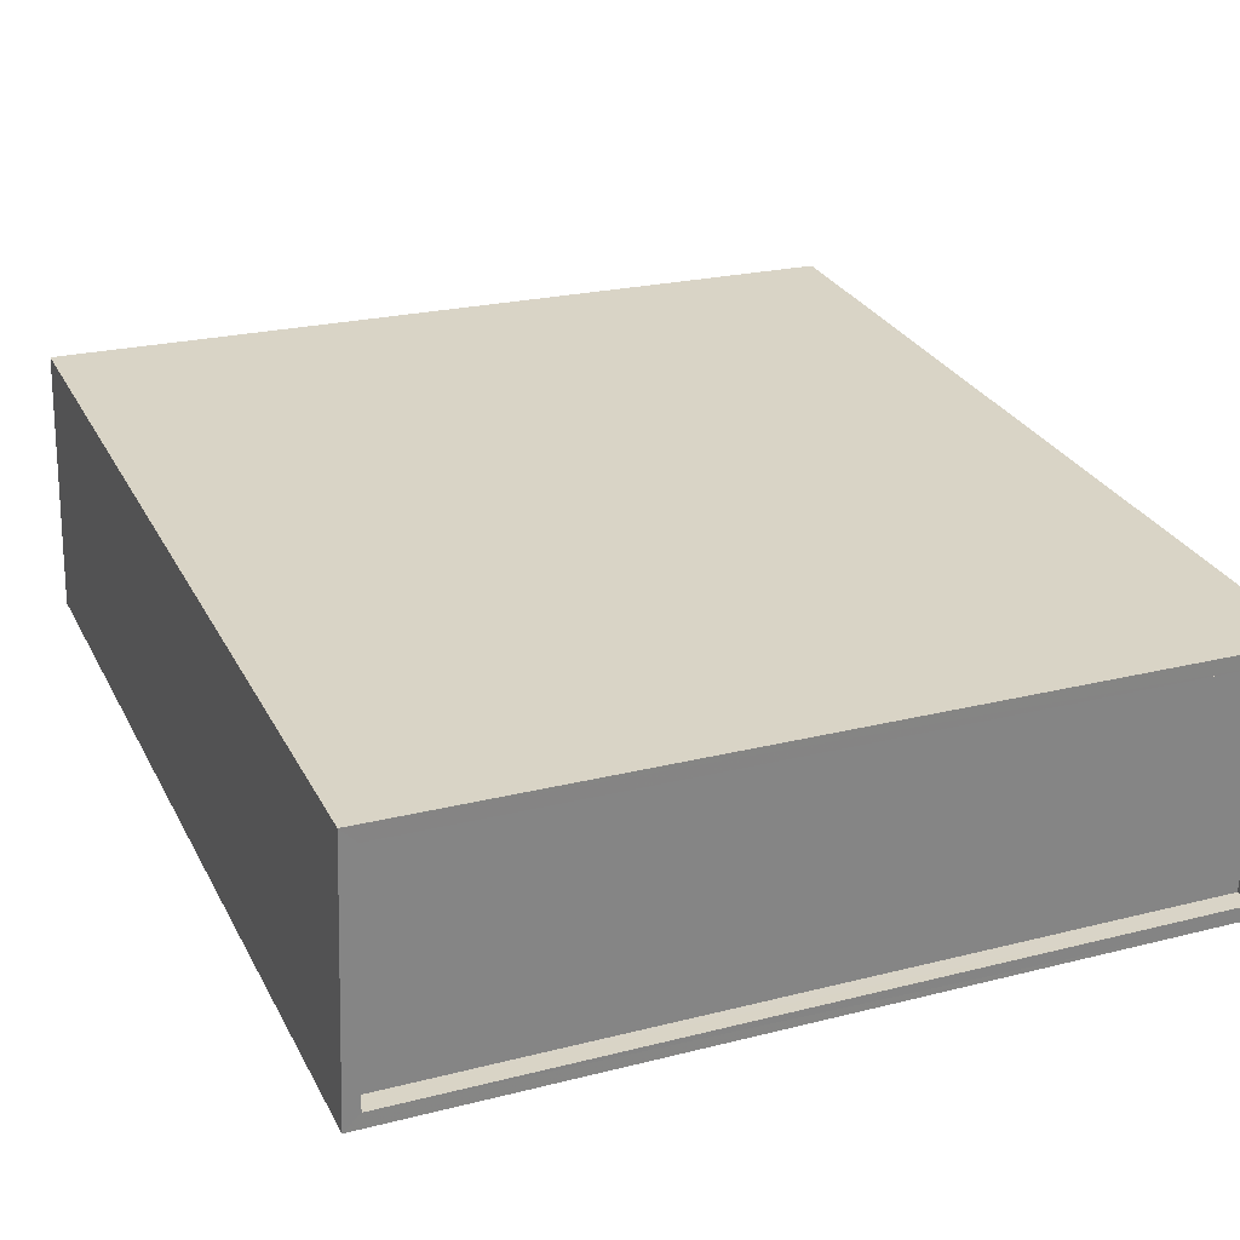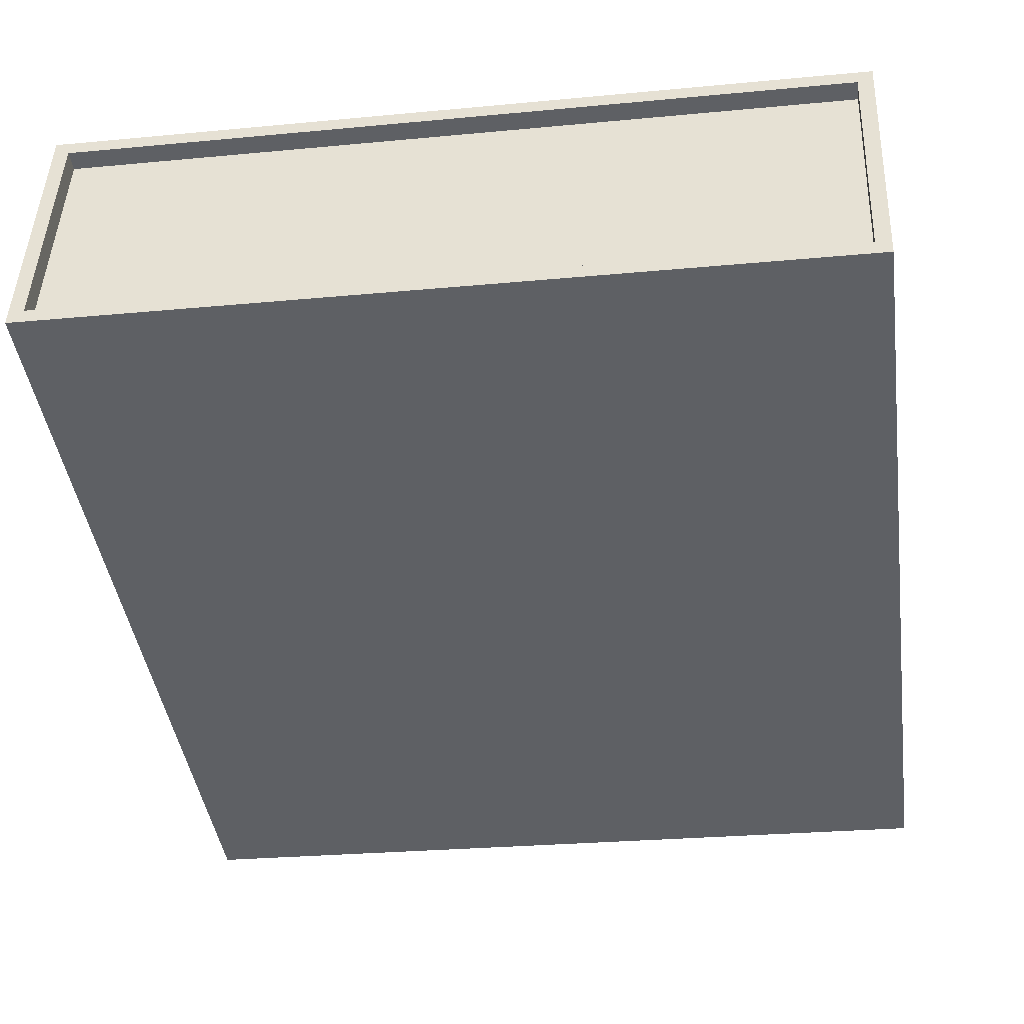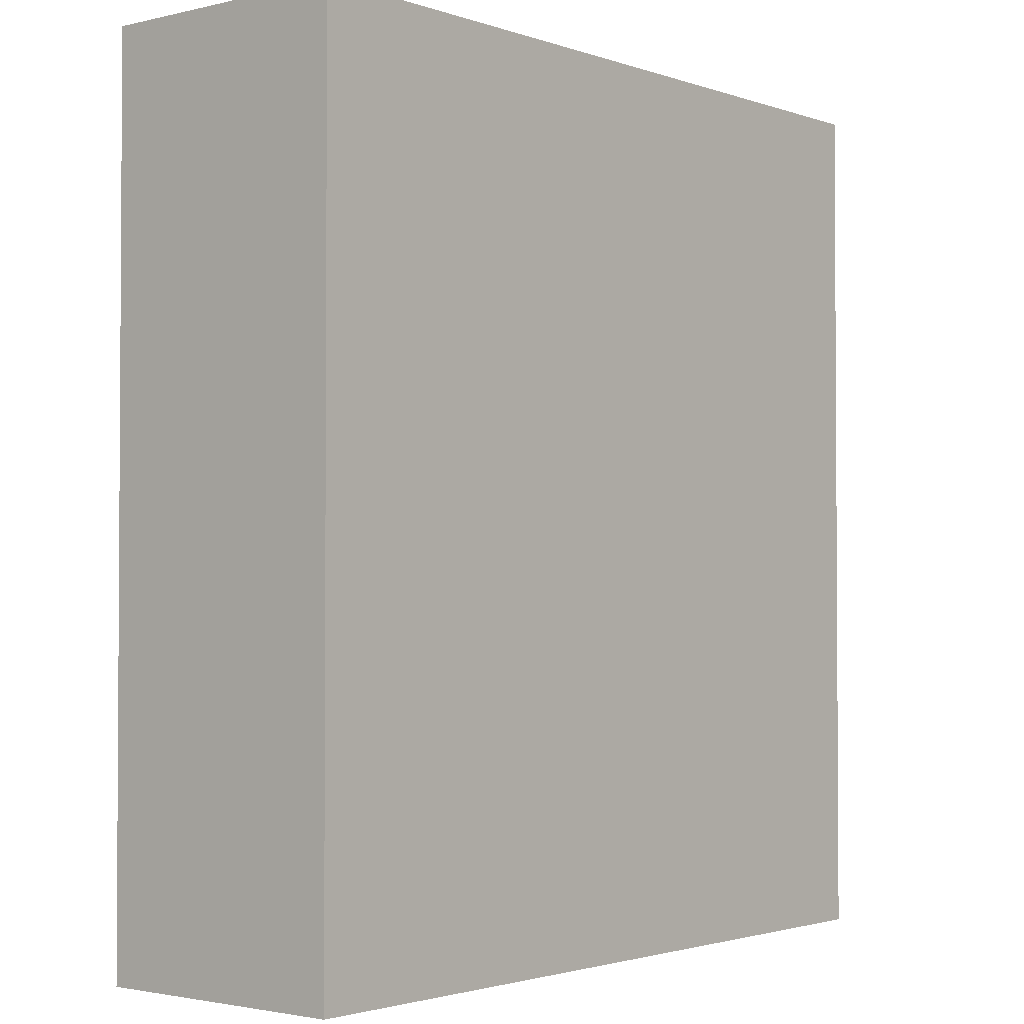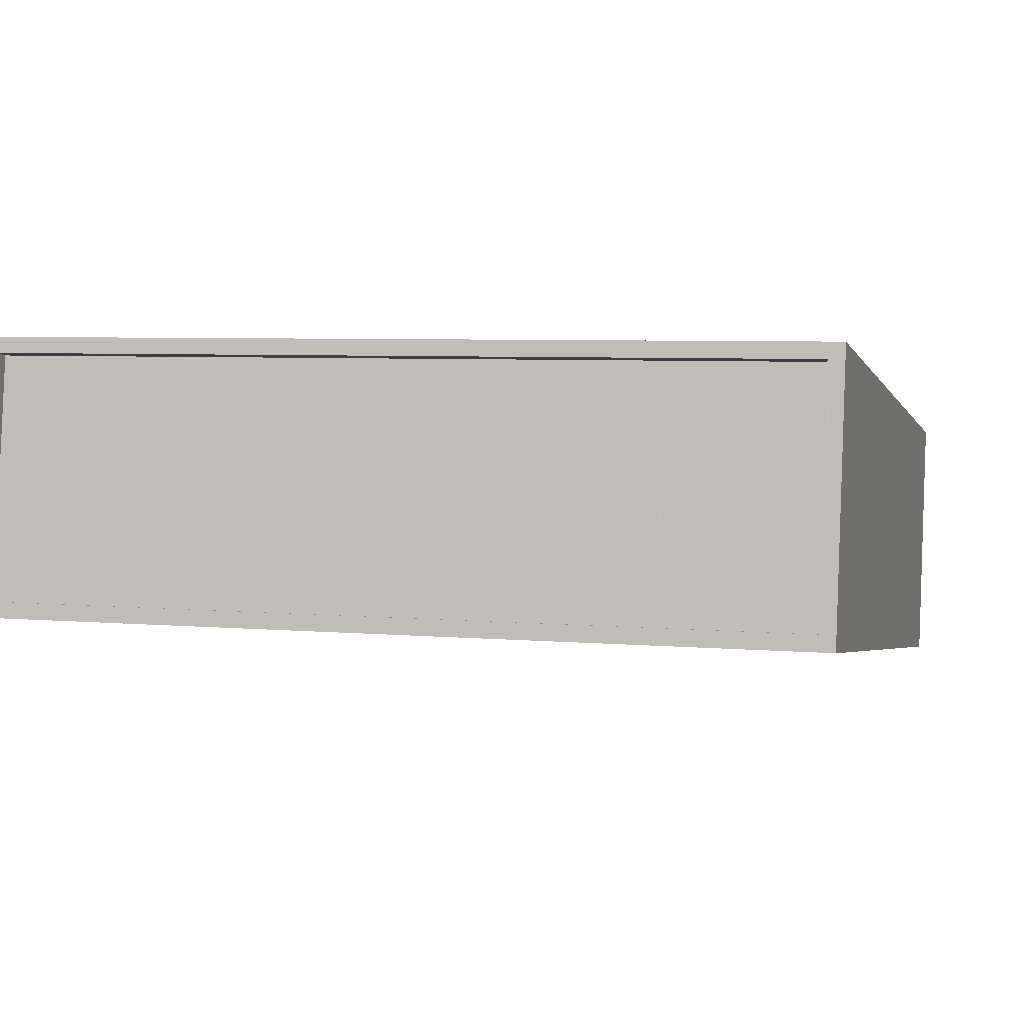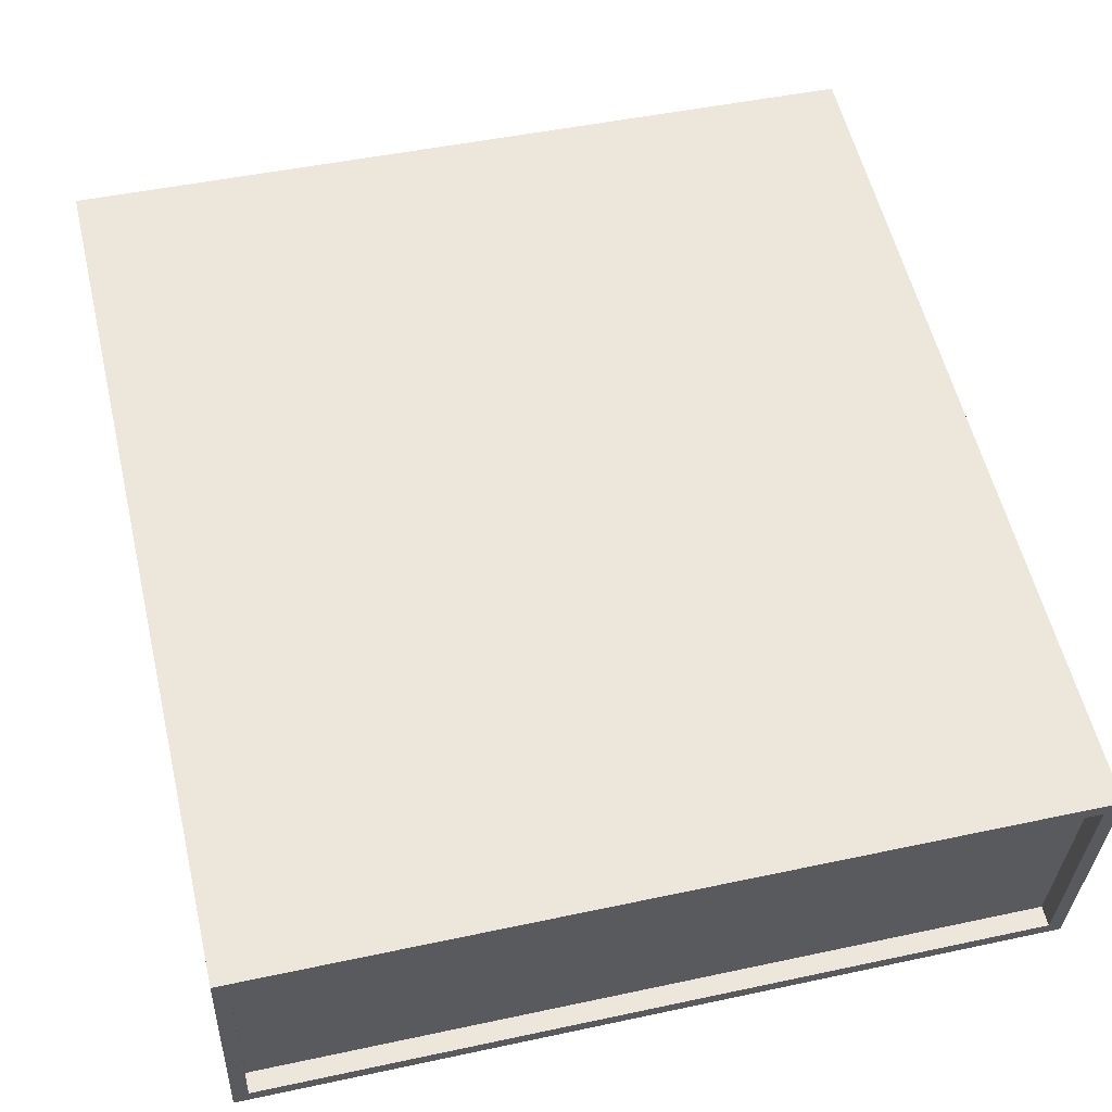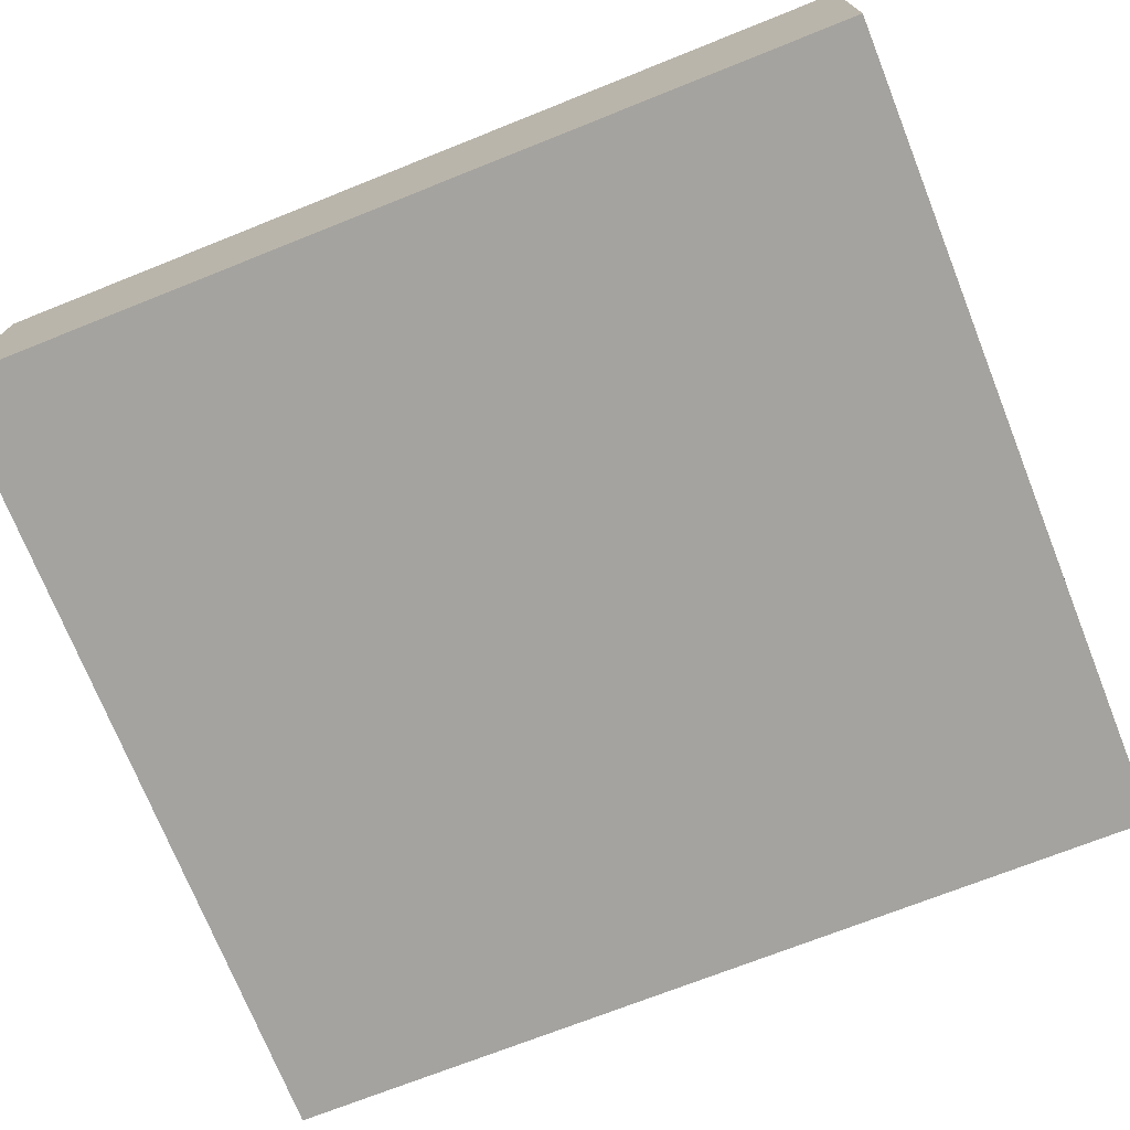
<metadata>
{"format":"obj","ext":"obj","renderer":"f3d","projection":"perspective","resolution":1024,"background":"white","views":[{"elev":28.9,"azim":-23.2,"up":"+Y"},{"elev":-43.0,"azim":8.0,"up":"+Y"},{"elev":-2.1,"azim":-52.5,"up":"+Z"},{"elev":-3.1,"azim":14.9,"up":"+Y"},{"elev":57.1,"azim":-13.4,"up":"+Y"},{"elev":-70.9,"azim":-68.2,"up":"+Y"}]}
</metadata>
<code>
v -1.203e+04 -3.36e+04 32.44
v -1.201e+04 -3.361e+04 32.44
v -1.203e+04 -3.361e+04 32.44
v -1.201e+04 -3.36e+04 32.44
v -1.201e+04 -3.361e+04 49.55
v -1.203e+04 -3.36e+04 49.55
v -1.203e+04 -3.361e+04 49.55
v -1.201e+04 -3.36e+04 49.55
v -1.203e+04 -3.361e+04 49.95
v -1.203e+04 -3.361e+04 49.95
v -1.201e+04 -3.361e+04 49.95
v -1.201e+04 -3.361e+04 49.95
v -1.203e+04 -3.36e+04 49.95
v -1.201e+04 -3.36e+04 49.95
v -1.201e+04 -3.36e+04 49.95
v -1.203e+04 -3.36e+04 49.95
f 1 2 3
f 1 4 2
f 5 6 7
f 5 8 6
f 9 10 11
f 12 9 11
f 9 13 10
f 11 14 15
f 12 11 15
f 15 14 13
f 16 13 9
f 15 13 16
f 12 5 7
f 9 12 7
f 9 7 6
f 16 9 6
f 16 6 8
f 15 16 8
f 12 8 5
f 12 15 8
f 10 1 3
f 10 13 1
f 13 4 1
f 13 14 4
f 11 2 4
f 14 11 4
f 10 3 2
f 11 10 2

</code>
